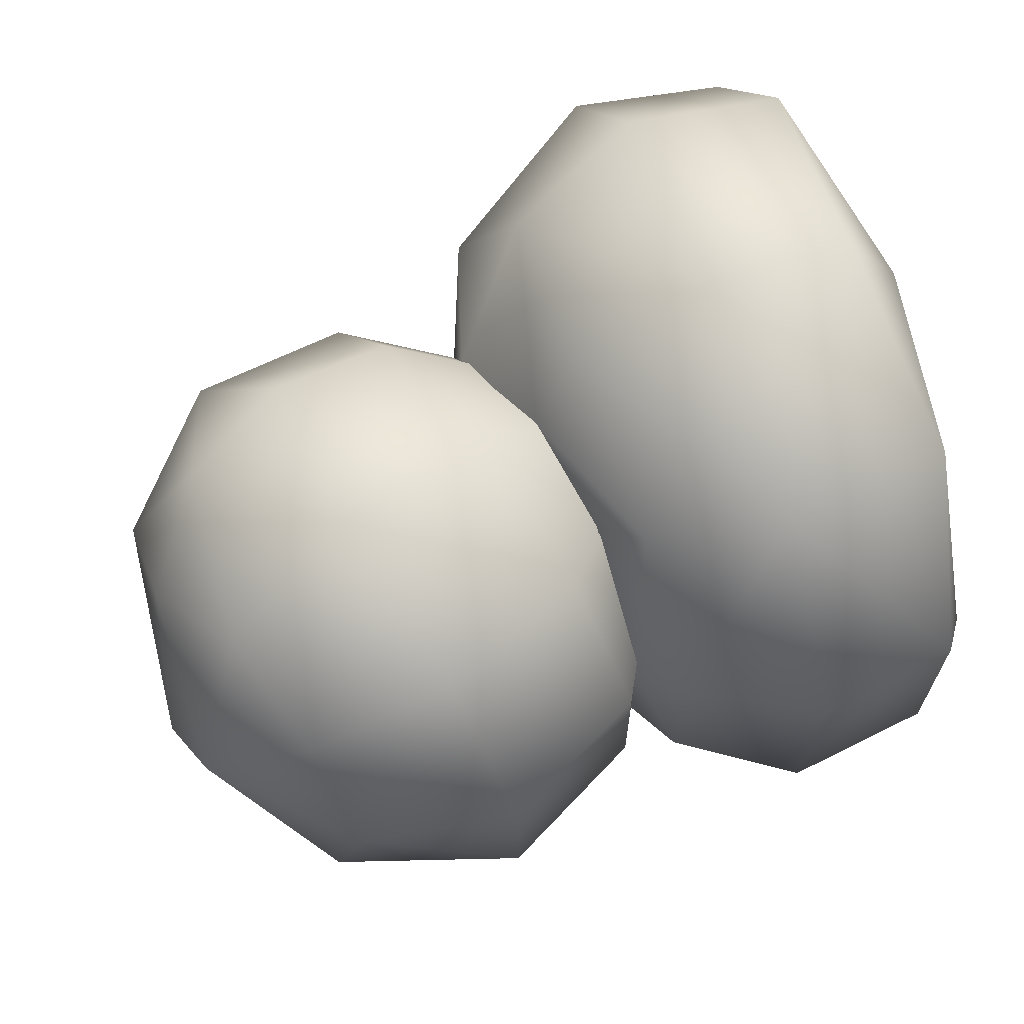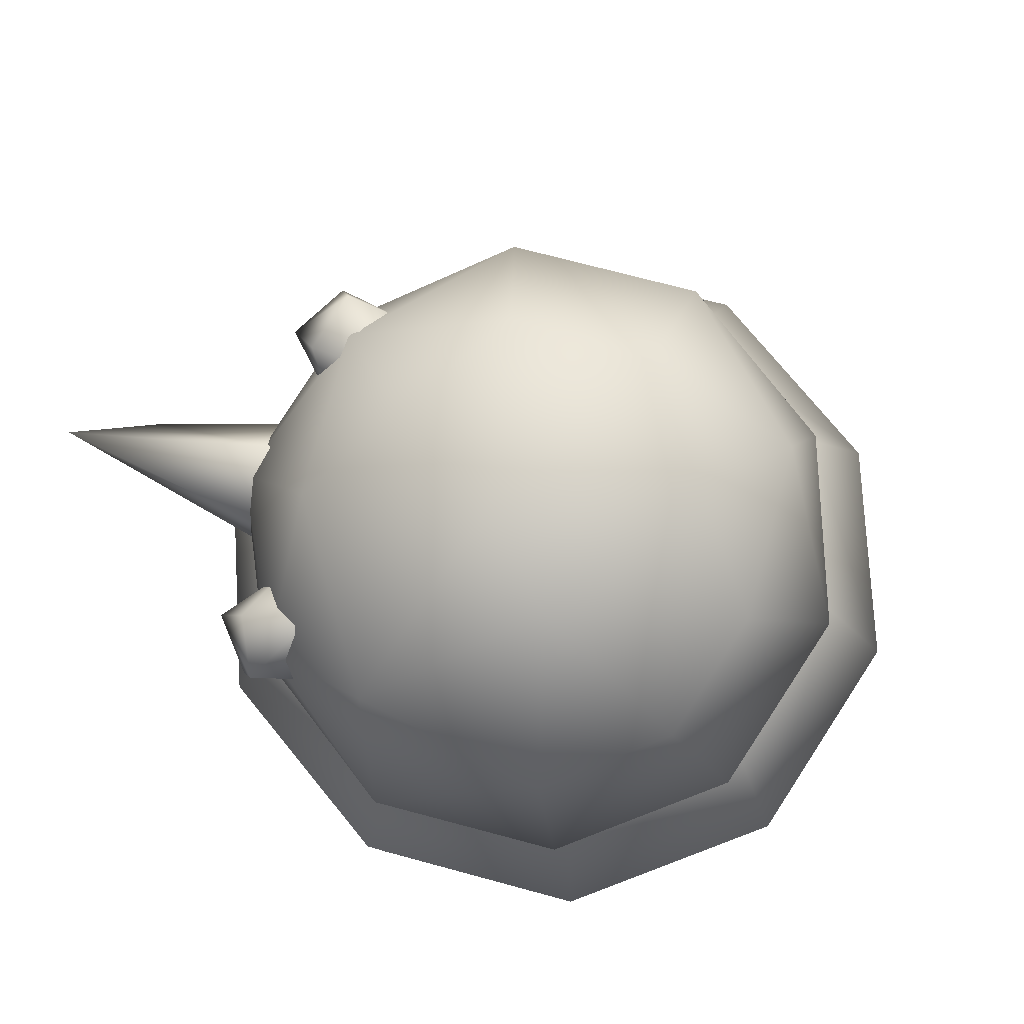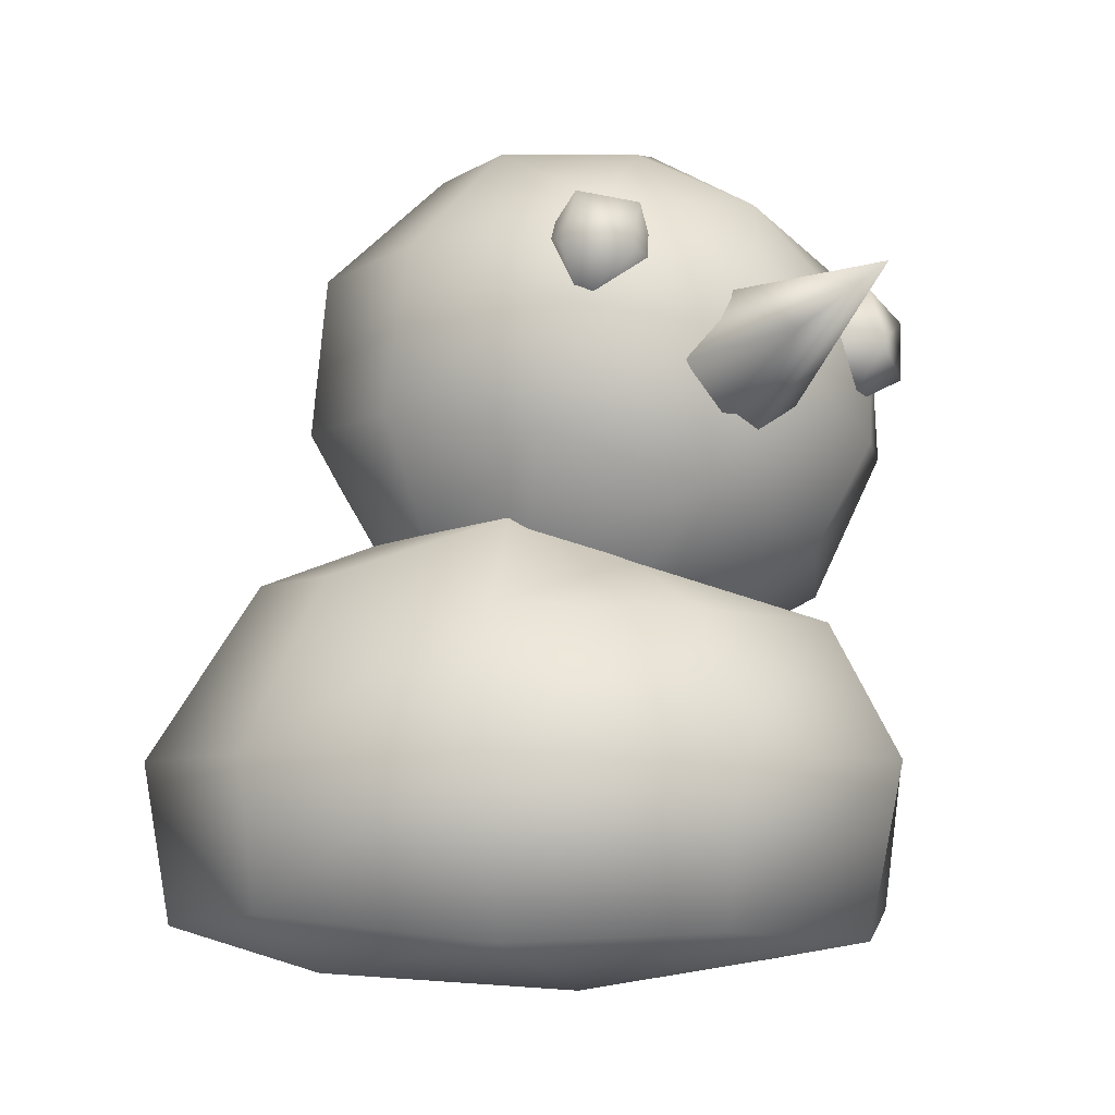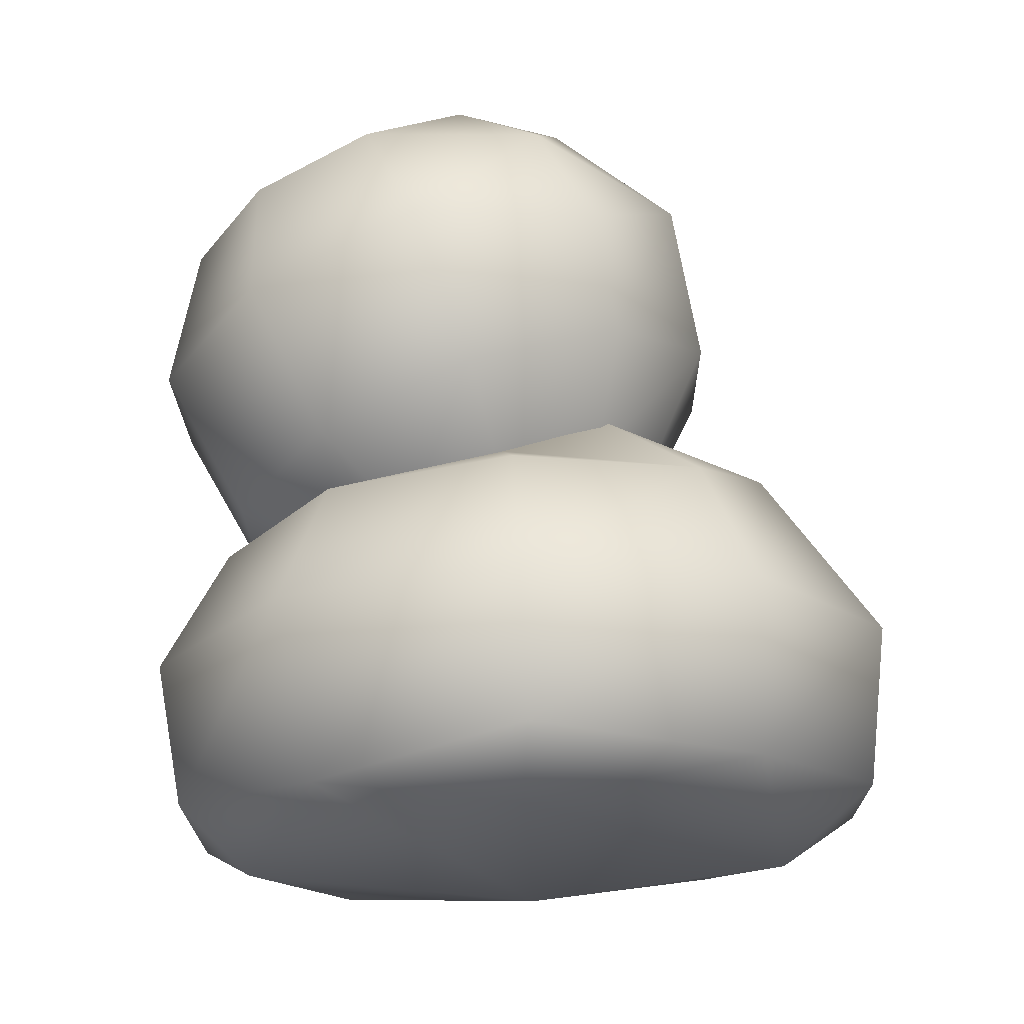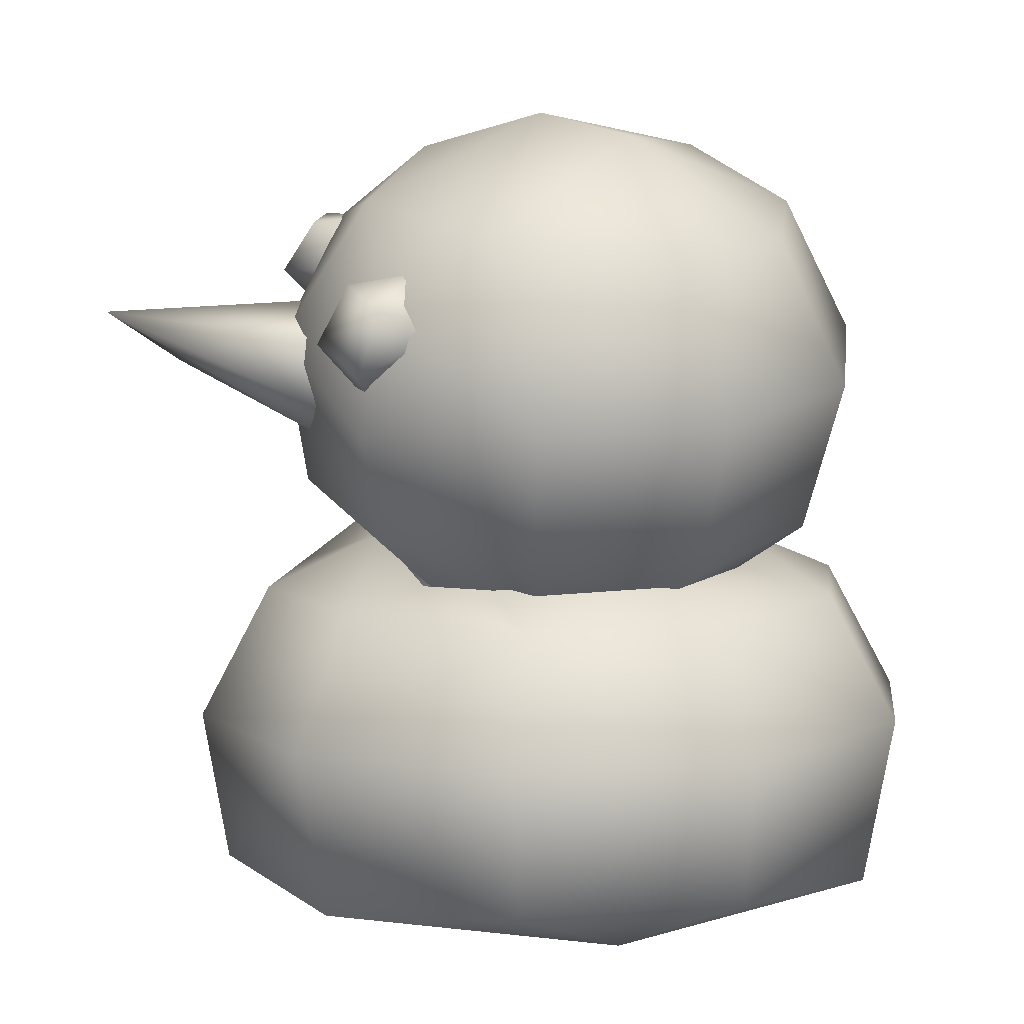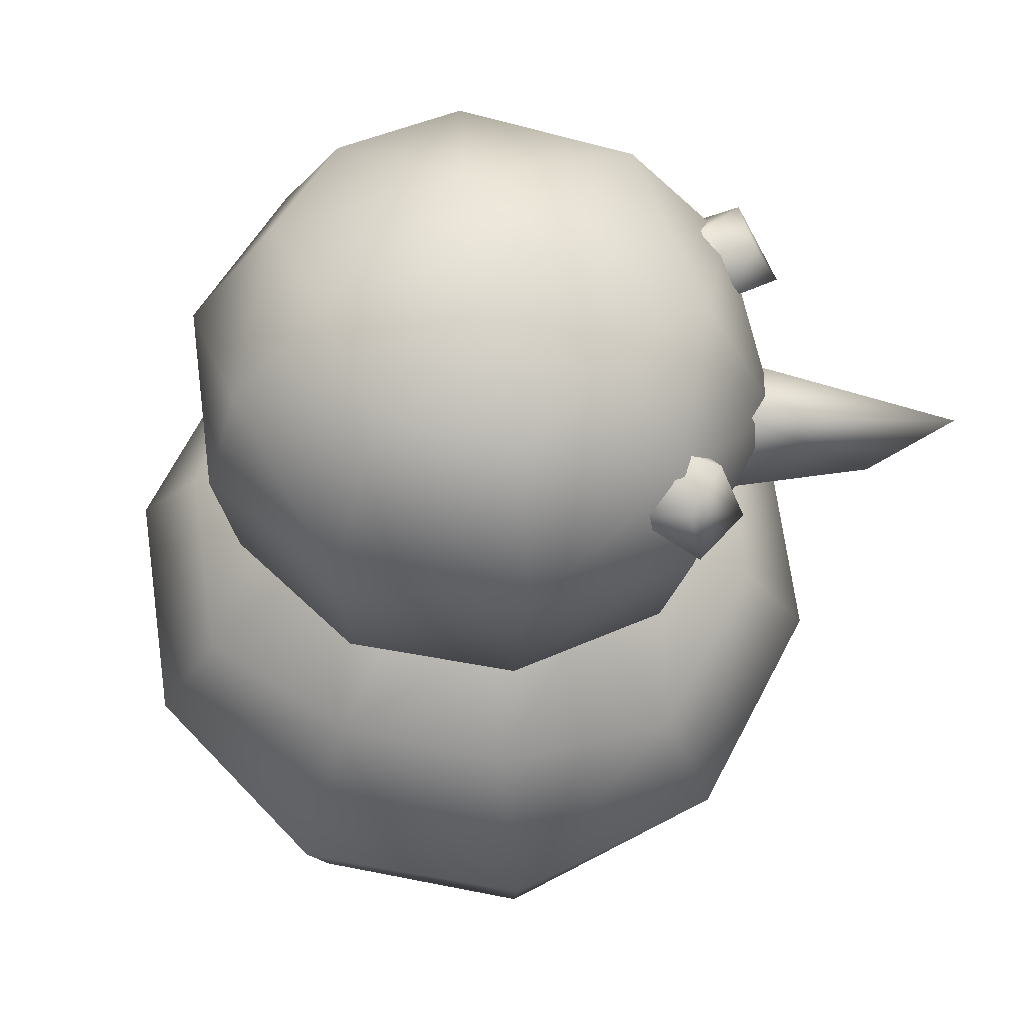
<metadata>
{"format":"obj","ext":"obj","renderer":"f3d","projection":"perspective","resolution":1024,"background":"white","views":[{"elev":68.2,"azim":-109.5,"up":"+Z"},{"elev":74.7,"azim":-75.8,"up":"+Y"},{"elev":-6.7,"azim":150.1,"up":"+Y"},{"elev":70.6,"azim":-3.0,"up":"+Z"},{"elev":7.5,"azim":-101.9,"up":"+Y"},{"elev":70.5,"azim":99.3,"up":"+Y"}]}
</metadata>
<code>
o Inst3D10_RefRep.96
v 0.06682 0.3581 -0.3276
v 0.05407 0.1621 -0.3951
v -0.01005 0.01957 0.305
v -0.2251 0.05157 0.3083
v 0.001258 -0.005724 -0.1001
v -0.3178 0.02181 -0.003503
v -0.2235 0.04686 -0.3103
v 0.2928 0.01677 -0.08352
v 0.3724 0.06173 0.1228
v 0.2363 0.0566 0.3061
v 0.004646 0.05928 -0.3936
v -0.003909 0.08052 0.3995
v -0.3815 0.07841 0.1189
v -0.3788 0.07653 -0.1283
v 0.218 0.05047 -0.319
v 0.3823 0.07653 -0.1201
v 0.3988 0.2341 0.1328
v 0.2436 0.2357 0.3412
v -0.004121 0.2354 0.4187
v -0.253 0.2414 0.3332
v -0.4012 0.2345 0.1206
v -0.3971 0.2382 -0.1368
v -0.2429 0.2326 -0.3444
v 0.004974 0.229 -0.4222
v 0.2515 0.2305 -0.3391
v 0.4018 0.2321 -0.1271
v 0.2831 0.4243 0.09689
v 0.1975 0.3814 0.2746
v -0.003238 0.3819 0.3375
v -0.2003 0.3785 0.2726
v -0.3247 0.366 0.09853
v -0.3203 0.368 -0.1067
v -0.1966 0.3772 -0.2804
v 0.004115 0.3767 -0.3432
v 0.2035 0.3772 -0.2761
v 0.2928 0.4175 -0.08915
v 0.1102 0.4791 0.1647
v -0.01136 0.433 0.2159
v -0.1715 0.4002 -0.191
v 0.002704 0.4365 -0.2146
v 0.1197 0.481 -0.1613
v 0.1616 0.4731 0.05784
v -0.1365 0.4071 0.1839
v -0.2723 0.4062 0.05366
v -0.2439 0.4048 -0.1281
v 0.1629 0.4722 -0.06156
v -0.1006 0.5037 -0.2634
v -0.03999 0.5181 -0.2794
v -0.04632 0.5779 -0.3021
v -0.04678 0.6458 -0.4452
v -0.007609 0.6347 -0.3029
v -0.0599 0.7115 -0.3055
v -0.0961 0.7034 -0.5283
v -0.09331 0.5684 -0.3046
v -0.1383 0.6739 -0.3057
v -0.1406 0.5981 -0.3053
v 0.1215 0.7449 -0.2756
v 0.06345 0.7419 -0.3139
v 0.09571 0.8078 -0.2581
v 0.09519 0.7727 -0.1966
v 0.000746 0.7432 -0.2589
v 0.03337 0.7978 -0.282
v 0.09075 0.6881 -0.2593
v 0.02457 0.8049 -0.2146
v -0.2463 0.674 -0.3167
v -0.2966 0.6437 -0.2794
v -0.3109 0.7102 -0.2618
v -0.2917 0.6811 -0.2001
v -0.2533 0.737 -0.2846
v -0.196 0.71 -0.2608
v -0.2396 0.6139 -0.2623
v -0.251 0.7475 -0.2172
v 0.09574 0.4483 0.1539
v 0.1243 0.5626 0.2367
v -0.01321 0.4152 0.1899
v -0.04289 0.5118 0.2924
v -0.1214 0.3816 0.1521
v -0.2092 0.4601 0.2348
v -0.1874 0.3603 0.05493
v -0.311 0.4272 0.08587
v -0.1861 0.3594 -0.06447
v -0.3095 0.4257 -0.09753
v -0.118 0.3792 -0.1605
v -0.2053 0.4561 -0.2453
v -0.009037 0.4123 -0.1965
v -0.03805 0.5068 -0.3011
v 0.1652 0.4673 -0.0615
v 0.2301 0.5914 -0.09453
v 0.1639 0.4682 0.0579
v 0.2286 0.593 0.08887
v 0.1033 0.6918 0.2618
v -0.09529 0.678 0.3223
v -0.2805 0.6238 0.2572
v -0.3924 0.5887 0.0921
v -0.3898 0.5873 -0.1107
v -0.2603 0.5743 -0.2731
v -0.08775 0.6731 -0.3346
v 0.2083 0.7665 -0.1049
v 0.2059 0.768 0.0981
v 0.04707 0.8096 0.2349
v -0.2768 0.6993 -0.2523
v -0.147 0.8228 0.2308
v -0.2752 0.7815 0.1844
v -0.3564 0.7553 0.06279
v -0.318 0.7852 -0.1365
v 0.08411 0.888 -0.07727
v 0.07635 0.8907 0.0717
v -0.2092 0.8947 0.03071
v -0.1255 0.9202 -0.04867
v -0.1308 0.8231 -0.2456
v -0.1116 0.8846 0.04267
v -0.1687 0.8376 0.04922
v -0.1876 0.8178 -0.02886
v -0.136 0.8626 -0.07972
v 0.09911 0.4459 -0.1587
v 0.1282 0.5585 -0.2435
v 0.1091 0.6877 -0.27
v 0.05352 0.8063 -0.2452
v -0.03555 0.8844 -0.1635
v -0.03893 0.8868 0.1491
f 3 4 5
f 4 6 5
f 6 7 5
f 8 9 10
f 7 11 5
f 3 12 4
f 4 13 6
f 13 14 6
f 6 14 7
f 15 16 8
f 8 16 9
f 9 17 10
f 17 18 10
f 12 19 4
f 19 20 4
f 4 20 13
f 20 21 13
f 13 21 14
f 21 22 14
f 14 22 7
f 22 23 7
f 7 23 11
f 23 24 11
f 15 25 16
f 25 26 16
f 16 26 9
f 26 17 9
f 17 27 18
f 27 28 18
f 18 28 19
f 28 29 19
f 19 29 20
f 29 30 20
f 21 20 31
f 20 30 31
f 21 31 22
f 31 32 22
f 22 32 23
f 32 33 23
f 23 33 24
f 33 34 24
f 25 35 26
f 35 36 26
f 26 36 17
f 36 27 17
f 27 37 28
f 29 28 38
f 28 37 38
f 29 38 30
f 33 32 39
f 34 33 40
f 33 39 40
f 35 41 36
f 27 42 37
f 30 38 43
f 31 30 44
f 30 43 44
f 31 44 32
f 44 45 32
f 32 45 39
f 36 41 46
f 36 46 27
f 46 42 27
f 49 50 51
f 51 50 52
f 53 50 54
f 55 53 56
f 50 49 54
f 53 52 50
f 55 52 53
f 54 56 53
f 57 58 59
f 57 59 60
f 61 62 58
f 58 62 59
f 58 63 61
f 57 63 58
f 60 63 57
f 61 64 62
f 62 64 59
f 59 64 60
f 65 66 67
f 66 68 67
f 65 69 70
f 65 67 69
f 65 70 71
f 66 65 71
f 68 66 71
f 70 69 72
f 69 67 72
f 67 68 72
f 73 74 75
f 74 76 75
f 75 76 77
f 76 78 77
f 79 80 81
f 80 82 81
f 81 82 83
f 82 84 83
f 83 84 85
f 84 86 85
f 87 88 89
f 88 90 89
f 89 90 73
f 90 74 73
f 74 91 76
f 91 92 76
f 76 92 78
f 92 93 78
f 80 94 82
f 94 95 82
f 82 95 84
f 95 96 84
f 84 96 86
f 96 97 86
f 88 98 90
f 98 99 90
f 90 99 74
f 99 91 74
f 91 100 92
f 95 101 96
f 96 101 97
f 99 100 91
f 92 102 93
f 102 103 93
f 94 104 95
f 104 105 95
f 95 105 101
f 98 106 99
f 106 107 99
f 99 107 100
f 102 108 103
f 108 109 105
f 105 109 110
f 19 12 18
f 18 12 10
f 12 3 10
f 10 3 8
f 3 5 8
f 8 5 15
f 5 11 15
f 11 24 15
f 15 24 25
f 24 34 25
f 25 34 35
f 34 40 35
f 35 40 41
f 77 78 79
f 79 78 80
f 78 93 80
f 80 93 94
f 93 103 94
f 94 103 104
f 103 108 104
f 104 108 105
f 105 110 101
f 101 110 97
f 85 86 115
f 115 86 116
f 86 97 116
f 116 97 117
f 117 97 118
f 97 110 118
f 118 110 119
f 110 109 119
f 109 108 120
f 108 102 120
f 115 116 87
f 87 116 88
f 116 117 88
f 88 117 98
f 117 118 98
f 98 118 106
f 118 119 106
f 119 109 106
f 106 109 107
f 109 120 107
f 107 120 100
f 120 102 100
f 100 102 92
l 113 114
l 112 113
l 111 112

</code>
